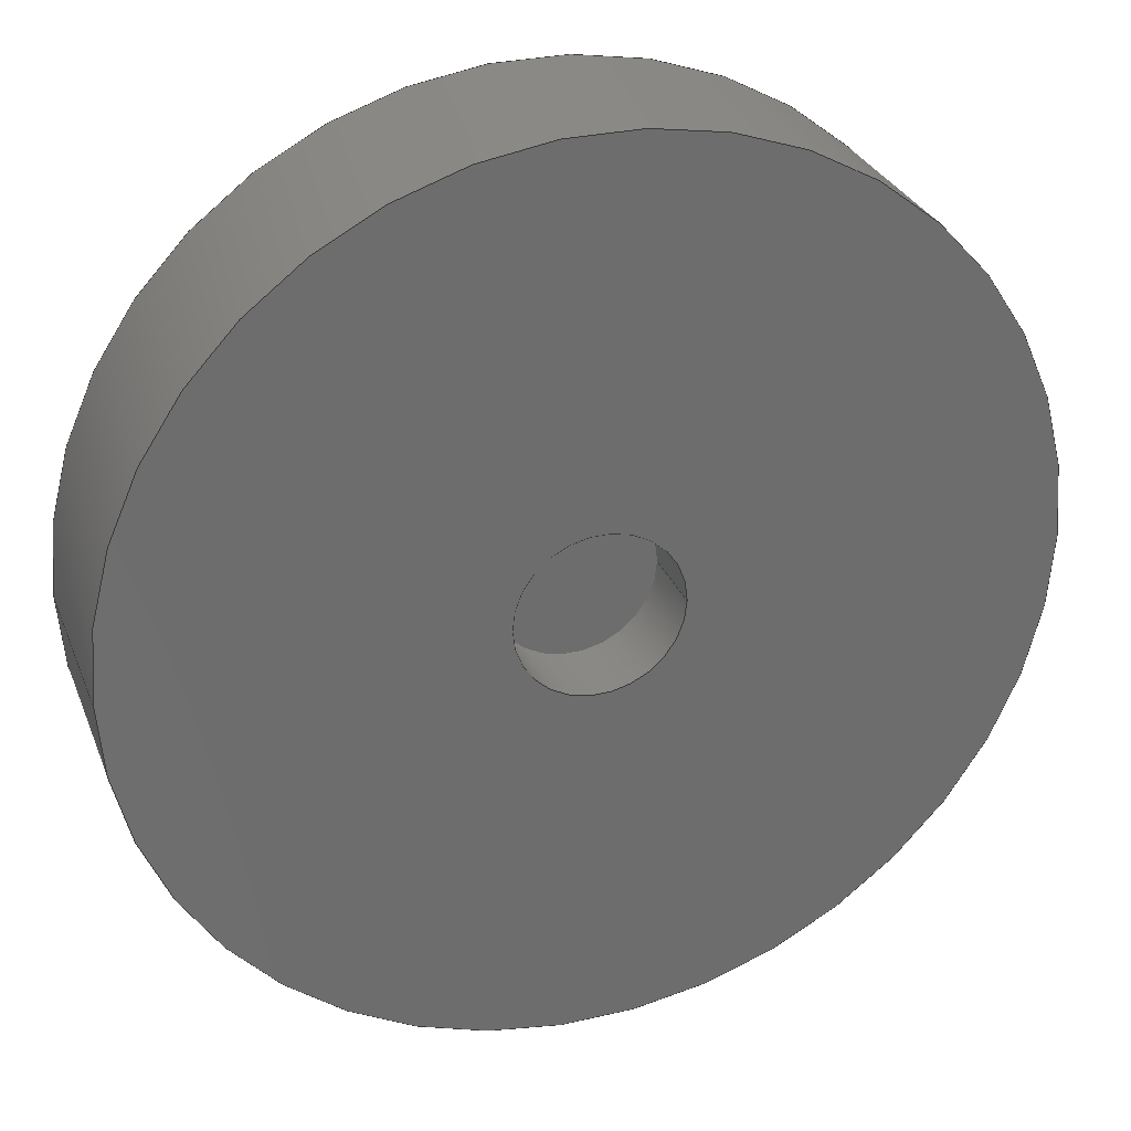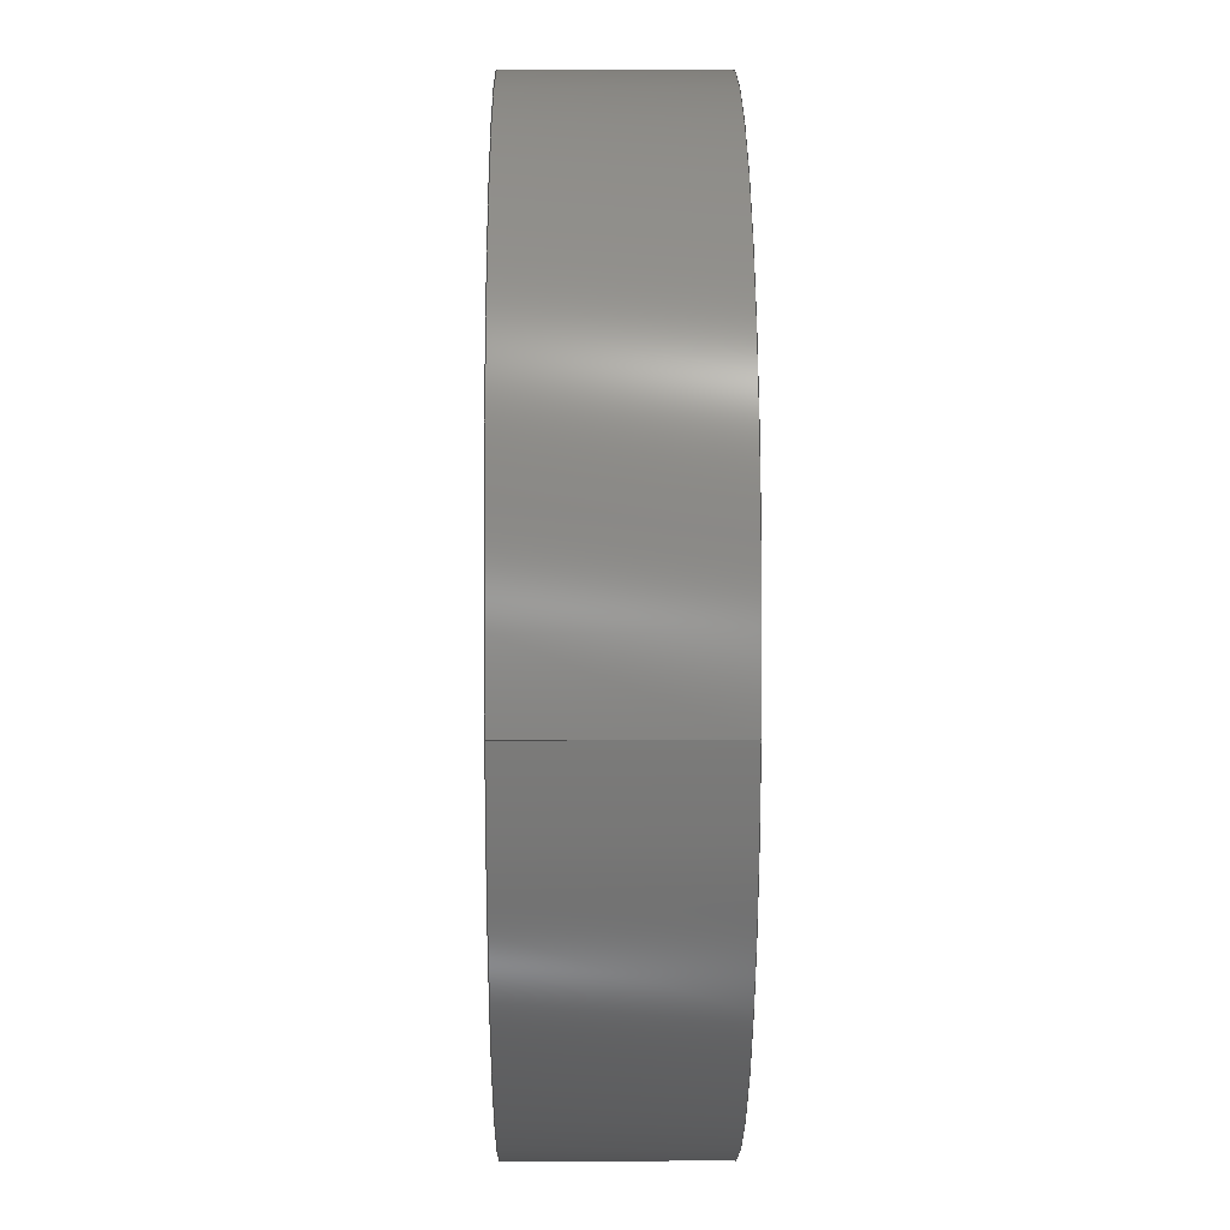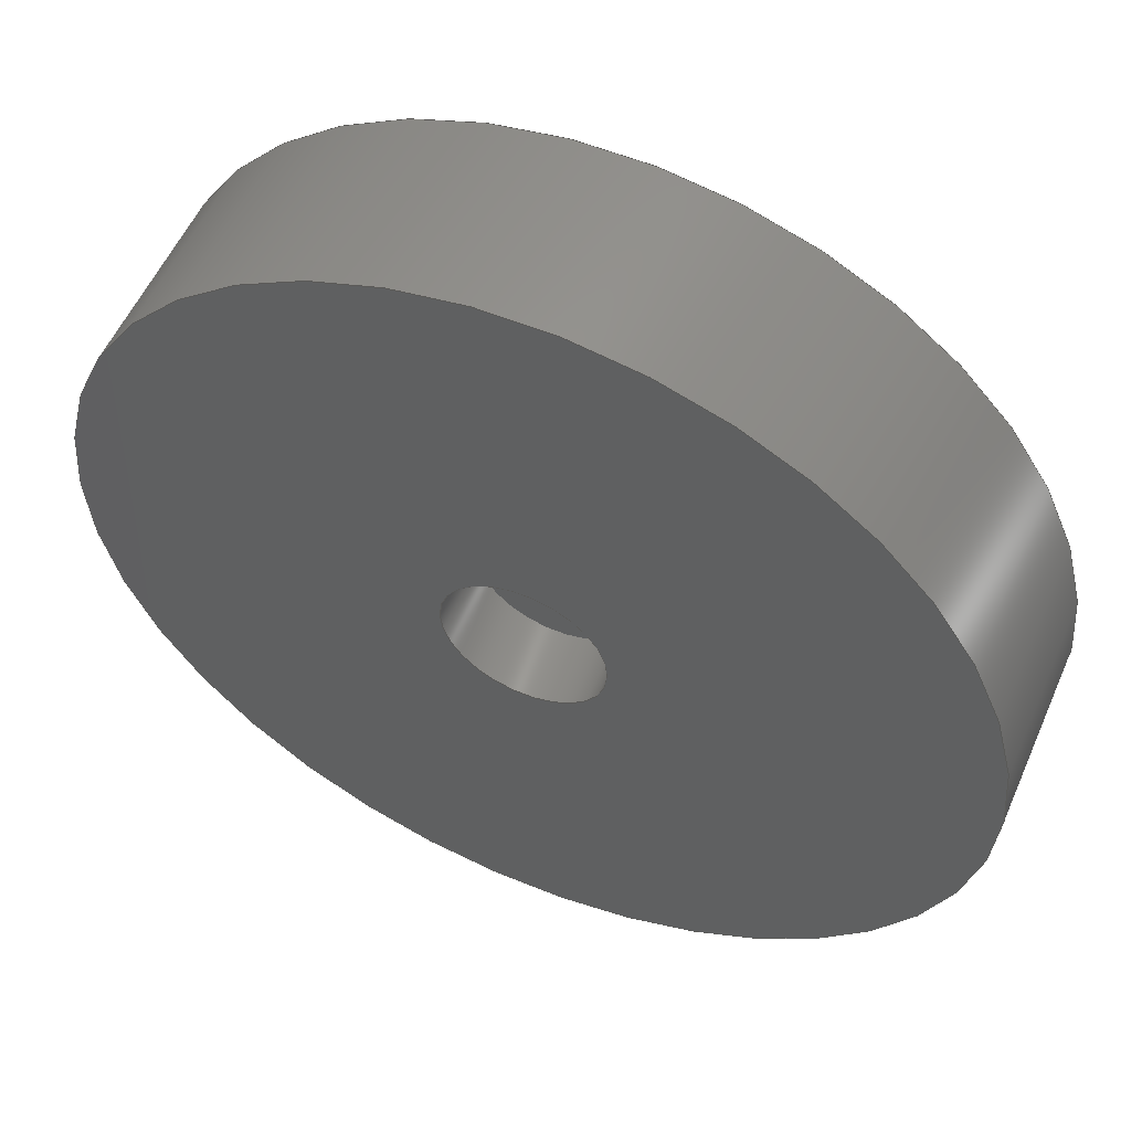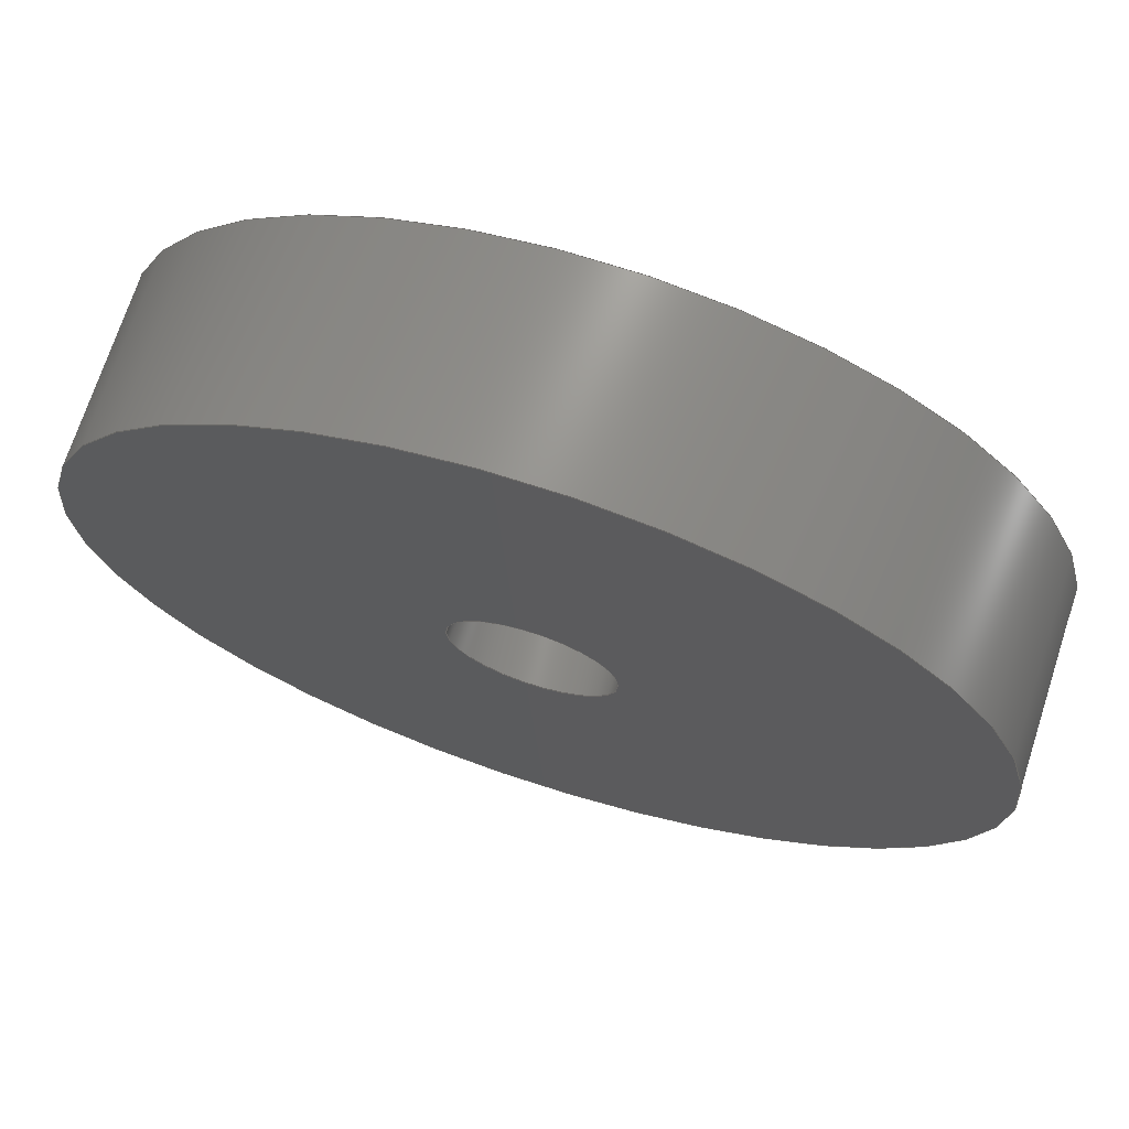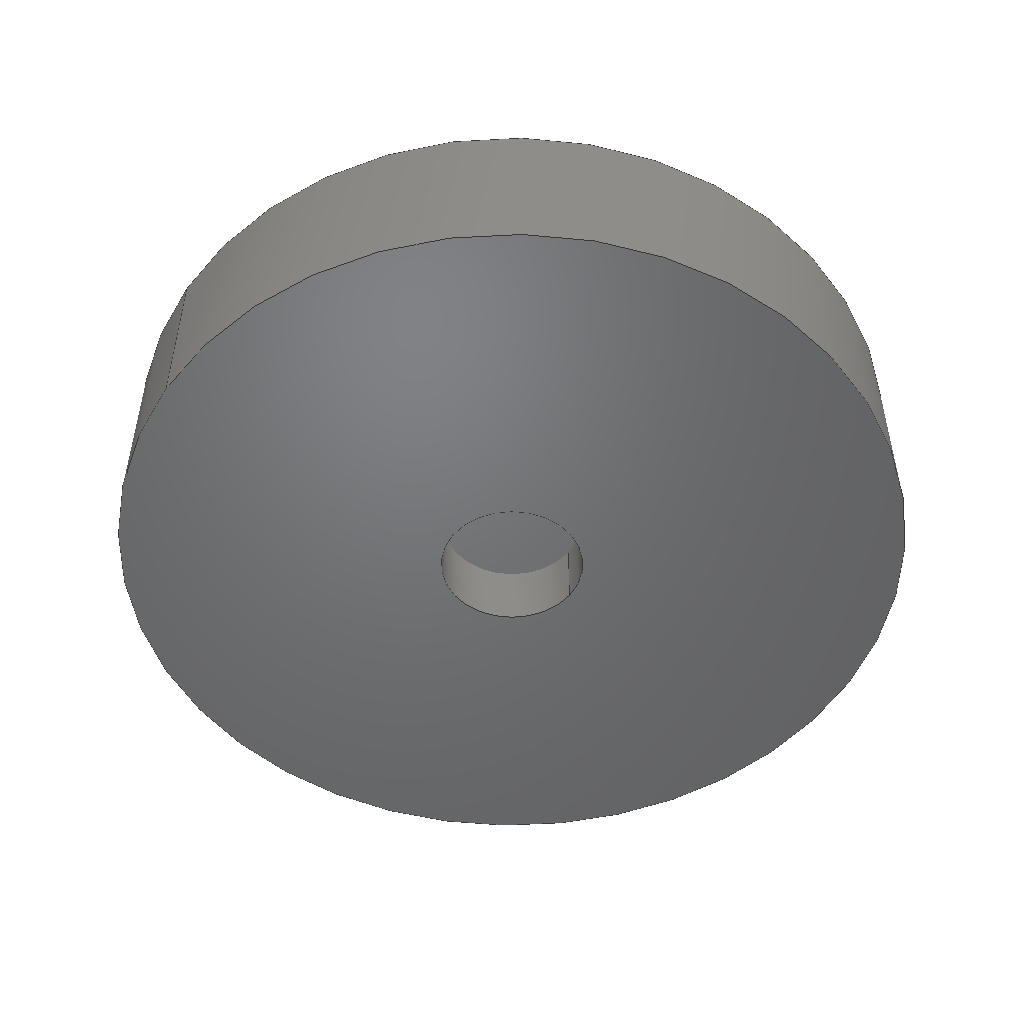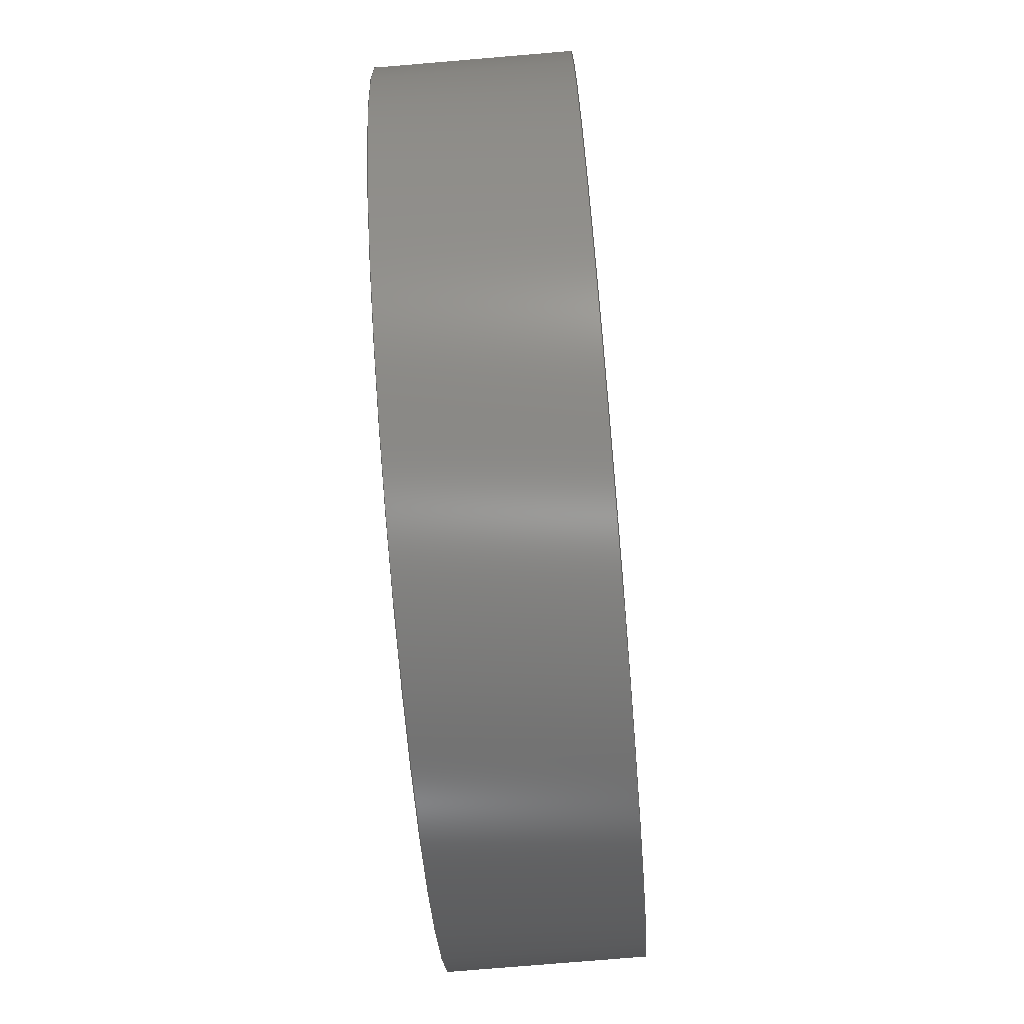
<metadata>
{"format":"step","ext":"step","renderer":"f3d","projection":"perspective","resolution":1024,"background":"white","views":[{"elev":29.6,"azim":161.0,"up":"+Y"},{"elev":11.0,"azim":89.3,"up":"+Y"},{"elev":55.2,"azim":-156.5,"up":"+Y"},{"elev":71.0,"azim":-162.0,"up":"+Y"},{"elev":-49.6,"azim":145.5,"up":"+Z"},{"elev":-76.5,"azim":-85.2,"up":"+Y"}]}
</metadata>
<code>
ISO-10303-21;
DATA;
#1=MECHANICAL_DESIGN_GEOMETRIC_PRESENTATION_REPRESENTATION('',(#4),#122);
#2=SHAPE_REPRESENTATION_RELATIONSHIP('SRR','None',#129,#3);
#3=ADVANCED_BREP_SHAPE_REPRESENTATION('',(#5),#121);
#4=STYLED_ITEM('',(#139),#5);
#5=MANIFOLD_SOLID_BREP('Booser_box_eda_01 (2)',#58);
#6=FACE_BOUND('',#18,.T.);
#7=PLANE('',#75);
#8=PLANE('',#76);
#9=PLANE('',#78);
#10=FACE_OUTER_BOUND('',#15,.T.);
#11=FACE_OUTER_BOUND('',#16,.T.);
#12=FACE_OUTER_BOUND('',#17,.T.);
#13=FACE_OUTER_BOUND('',#19,.T.);
#14=FACE_OUTER_BOUND('',#20,.T.);
#15=EDGE_LOOP('',(#39,#40,#41,#42));
#16=EDGE_LOOP('',(#43));
#17=EDGE_LOOP('',(#44));
#18=EDGE_LOOP('',(#45));
#19=EDGE_LOOP('',(#46));
#20=EDGE_LOOP('',(#47,#48,#49,#50));
#21=LINE('',#108,#23);
#22=LINE('',#118,#24);
#23=VECTOR('',#87,2.6);
#24=VECTOR('',#102,14.3);
#25=CIRCLE('',#73,2.6);
#26=CIRCLE('',#74,2.6);
#27=CIRCLE('',#77,14.3);
#28=CIRCLE('',#79,14.3);
#29=VERTEX_POINT('',#105);
#30=VERTEX_POINT('',#107);
#31=VERTEX_POINT('',#112);
#32=VERTEX_POINT('',#115);
#33=EDGE_CURVE('',#29,#29,#25,.T.);
#34=EDGE_CURVE('',#29,#30,#21,.T.);
#35=EDGE_CURVE('',#30,#30,#26,.T.);
#36=EDGE_CURVE('',#31,#31,#27,.T.);
#37=EDGE_CURVE('',#32,#32,#28,.T.);
#38=EDGE_CURVE('',#32,#31,#22,.T.);
#39=ORIENTED_EDGE('',*,*,#33,.F.);
#40=ORIENTED_EDGE('',*,*,#34,.T.);
#41=ORIENTED_EDGE('',*,*,#35,.T.);
#42=ORIENTED_EDGE('',*,*,#34,.F.);
#43=ORIENTED_EDGE('',*,*,#35,.F.);
#44=ORIENTED_EDGE('',*,*,#36,.T.);
#45=ORIENTED_EDGE('',*,*,#33,.T.);
#46=ORIENTED_EDGE('',*,*,#37,.T.);
#47=ORIENTED_EDGE('',*,*,#37,.F.);
#48=ORIENTED_EDGE('',*,*,#38,.T.);
#49=ORIENTED_EDGE('',*,*,#36,.F.);
#50=ORIENTED_EDGE('',*,*,#38,.F.);
#51=CYLINDRICAL_SURFACE('',#72,2.6);
#52=CYLINDRICAL_SURFACE('',#80,14.3);
#53=ADVANCED_FACE('',(#10),#51,.F.);
#54=ADVANCED_FACE('',(#11),#7,.T.);
#55=ADVANCED_FACE('',(#12,#6),#8,.F.);
#56=ADVANCED_FACE('',(#13),#9,.T.);
#57=ADVANCED_FACE('',(#14),#52,.T.);
#58=CLOSED_SHELL('',(#53,#54,#55,#56,#57));
#59=DERIVED_UNIT_ELEMENT(#61,1);
#60=DERIVED_UNIT_ELEMENT(#124,3);
#61=(
MASS_UNIT()
NAMED_UNIT(*)
SI_UNIT(.KILO.,.GRAM.)
);
#62=DERIVED_UNIT((#59,#60));
#63=MEASURE_REPRESENTATION_ITEM('density measure',
POSITIVE_RATIO_MEASURE(1060),#62);
#64=PROPERTY_DEFINITION_REPRESENTATION(#69,#66);
#65=PROPERTY_DEFINITION_REPRESENTATION(#70,#67);
#66=REPRESENTATION('material name',(#68),#121);
#67=REPRESENTATION('density',(#63),#121);
#68=DESCRIPTIVE_REPRESENTATION_ITEM('ABS Plastic','ABS Plastic');
#69=PROPERTY_DEFINITION('material property','material name',#131);
#70=PROPERTY_DEFINITION('material property','density of part',#131);
#71=AXIS2_PLACEMENT_3D('placement',#103,#81,#82);
#72=AXIS2_PLACEMENT_3D('',#104,#83,#84);
#73=AXIS2_PLACEMENT_3D('',#106,#85,#86);
#74=AXIS2_PLACEMENT_3D('',#109,#88,#89);
#75=AXIS2_PLACEMENT_3D('',#110,#90,#91);
#76=AXIS2_PLACEMENT_3D('',#111,#92,#93);
#77=AXIS2_PLACEMENT_3D('',#113,#94,#95);
#78=AXIS2_PLACEMENT_3D('',#114,#96,#97);
#79=AXIS2_PLACEMENT_3D('',#116,#98,#99);
#80=AXIS2_PLACEMENT_3D('',#117,#100,#101);
#81=DIRECTION('axis',(0,0,1));
#82=DIRECTION('refdir',(1,0,0));
#83=DIRECTION('center_axis',(0,0,1));
#84=DIRECTION('ref_axis',(1,5.551e-17,0));
#85=DIRECTION('center_axis',(0,0,1));
#86=DIRECTION('ref_axis',(1,5.551e-17,0));
#87=DIRECTION('',(0,0,1));
#88=DIRECTION('center_axis',(1.275e-16,-3.026e-17,
1));
#89=DIRECTION('ref_axis',(1,5.551e-17,-1.275e-16));
#90=DIRECTION('center_axis',(-1.275e-16,3.026e-17,
-1));
#91=DIRECTION('ref_axis',(1,5.551e-17,-1.275e-16));
#92=DIRECTION('center_axis',(0,0,1));
#93=DIRECTION('ref_axis',(1,0,0));
#94=DIRECTION('center_axis',(0,0,-1));
#95=DIRECTION('ref_axis',(-1,0,0));
#96=DIRECTION('center_axis',(0,0,1));
#97=DIRECTION('ref_axis',(-1,0,0));
#98=DIRECTION('center_axis',(0,0,1));
#99=DIRECTION('ref_axis',(-1,0,0));
#100=DIRECTION('center_axis',(0,0,1));
#101=DIRECTION('ref_axis',(-1,0,0));
#102=DIRECTION('',(0,0,-1));
#103=CARTESIAN_POINT('',(0,0,0));
#104=CARTESIAN_POINT('Origin',(65.1,-271.5,140.2));
#105=CARTESIAN_POINT('',(62.5,-271.5,140.2));
#106=CARTESIAN_POINT('Origin',(65.1,-271.5,140.2));
#107=CARTESIAN_POINT('',(62.5,-271.5,142.6));
#108=CARTESIAN_POINT('',(62.5,-271.5,140.2));
#109=CARTESIAN_POINT('Origin',(65.1,-271.5,142.6));
#110=CARTESIAN_POINT('Origin',(65.1,-271.5,142.6));
#111=CARTESIAN_POINT('Origin',(-62.65,-206.4,140.2));
#112=CARTESIAN_POINT('',(79.4,-271.5,140.2));
#113=CARTESIAN_POINT('Origin',(65.1,-271.5,140.2));
#114=CARTESIAN_POINT('Origin',(65.1,-271.5,146.2));
#115=CARTESIAN_POINT('',(79.4,-271.5,146.2));
#116=CARTESIAN_POINT('Origin',(65.1,-271.5,146.2));
#117=CARTESIAN_POINT('Origin',(65.1,-271.5,140.2));
#118=CARTESIAN_POINT('',(79.4,-271.5,140.2));
#119=UNCERTAINTY_MEASURE_WITH_UNIT(LENGTH_MEASURE(0.01),#123,
'DISTANCE_ACCURACY_VALUE',
'Maximum model space distance between geometric entities at asserted c
onnectivities');
#120=UNCERTAINTY_MEASURE_WITH_UNIT(LENGTH_MEASURE(0.01),#123,
'DISTANCE_ACCURACY_VALUE',
'Maximum model space distance between geometric entities at asserted c
onnectivities');
#121=(
GEOMETRIC_REPRESENTATION_CONTEXT(3)
GLOBAL_UNCERTAINTY_ASSIGNED_CONTEXT((#119))
GLOBAL_UNIT_ASSIGNED_CONTEXT((#123,#125,#126))
REPRESENTATION_CONTEXT('','3D')
);
#122=(
GEOMETRIC_REPRESENTATION_CONTEXT(3)
GLOBAL_UNCERTAINTY_ASSIGNED_CONTEXT((#120))
GLOBAL_UNIT_ASSIGNED_CONTEXT((#123,#125,#126))
REPRESENTATION_CONTEXT('','3D')
);
#123=(
LENGTH_UNIT()
NAMED_UNIT(*)
SI_UNIT(.MILLI.,.METRE.)
);
#124=(
LENGTH_UNIT()
NAMED_UNIT(*)
SI_UNIT($,.METRE.)
);
#125=(
NAMED_UNIT(*)
PLANE_ANGLE_UNIT()
SI_UNIT($,.RADIAN.)
);
#126=(
NAMED_UNIT(*)
SI_UNIT($,.STERADIAN.)
SOLID_ANGLE_UNIT()
);
#127=SHAPE_DEFINITION_REPRESENTATION(#128,#129);
#128=PRODUCT_DEFINITION_SHAPE('',$,#131);
#129=SHAPE_REPRESENTATION('',(#71),#121);
#130=PRODUCT_DEFINITION_CONTEXT('part definition',#135,'design');
#131=PRODUCT_DEFINITION('Nipple_flat','Nipple_flat',#132,#130);
#132=PRODUCT_DEFINITION_FORMATION('',$,#137);
#133=PRODUCT_RELATED_PRODUCT_CATEGORY('Nipple_flat','Nipple_flat',(#137));
#134=APPLICATION_PROTOCOL_DEFINITION('international standard',
'automotive_design',2009,#135);
#135=APPLICATION_CONTEXT(
'Core Data for Automotive Mechanical Design Process');
#136=PRODUCT_CONTEXT('part definition',#135,'mechanical');
#137=PRODUCT('Nipple_flat','Nipple_flat',$,(#136));
#138=PRESENTATION_STYLE_ASSIGNMENT((#140));
#139=PRESENTATION_STYLE_ASSIGNMENT((#141));
#140=SURFACE_STYLE_USAGE(.BOTH.,#142);
#141=SURFACE_STYLE_USAGE(.BOTH.,#143);
#142=SURFACE_SIDE_STYLE('',(#144));
#143=SURFACE_SIDE_STYLE('',(#145));
#144=SURFACE_STYLE_FILL_AREA(#146);
#145=SURFACE_STYLE_FILL_AREA(#147);
#146=FILL_AREA_STYLE('ABS (White)',(#148));
#147=FILL_AREA_STYLE('Plastic - Matte (Black)',(#149));
#148=FILL_AREA_STYLE_COLOUR('ABS (White)',#150);
#149=FILL_AREA_STYLE_COLOUR('Plastic - Matte (Black)',#151);
#150=COLOUR_RGB('ABS (White)',0.9647,0.9647,0.9529);
#151=COLOUR_RGB('Plastic - Matte (Black)',0.2941,0.2941,
0.2941);
ENDSEC;
END-ISO-10303-21;

</code>
